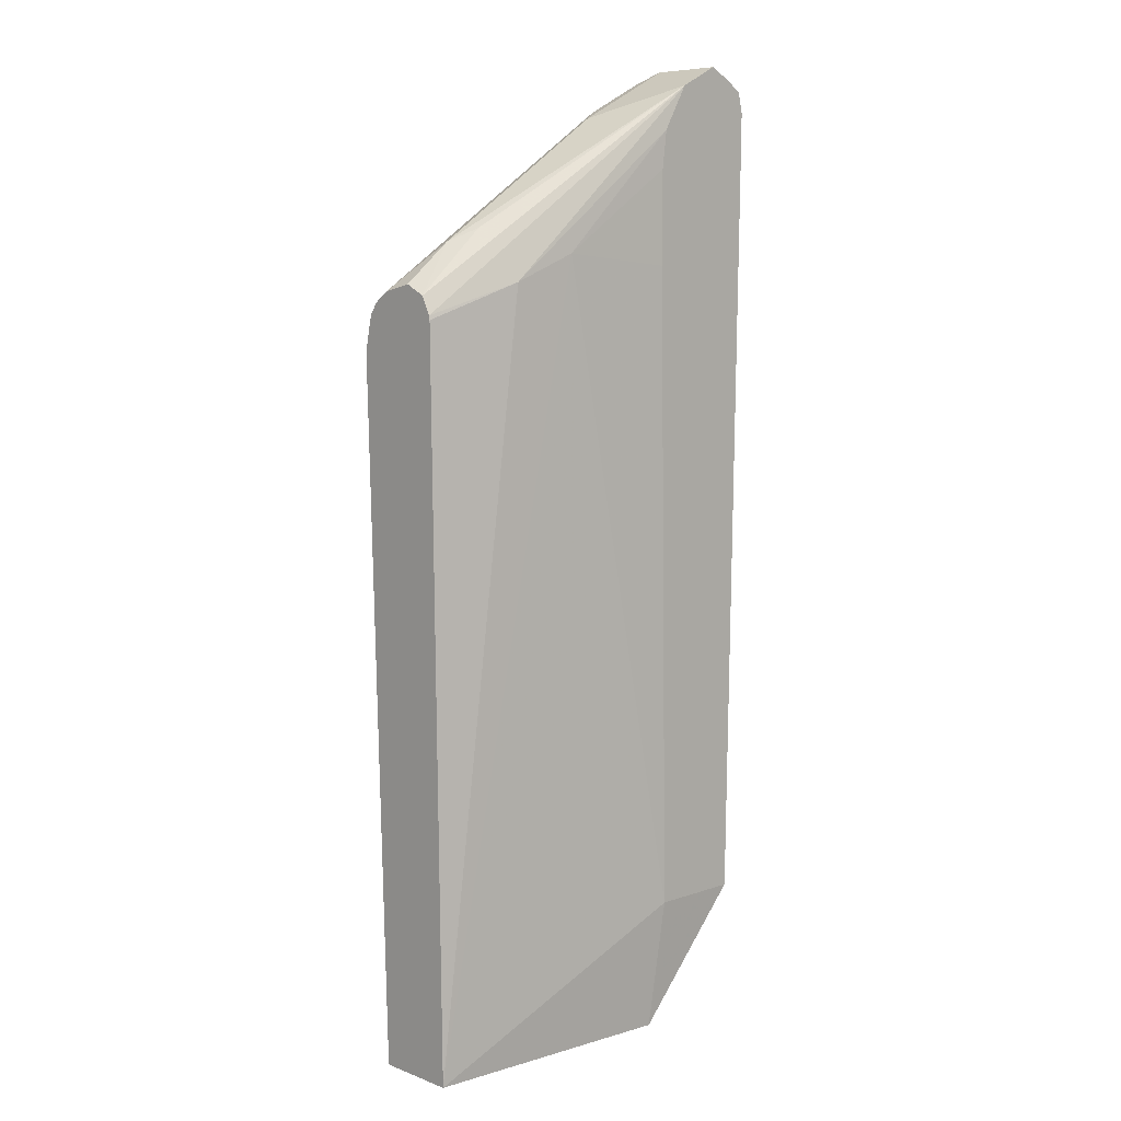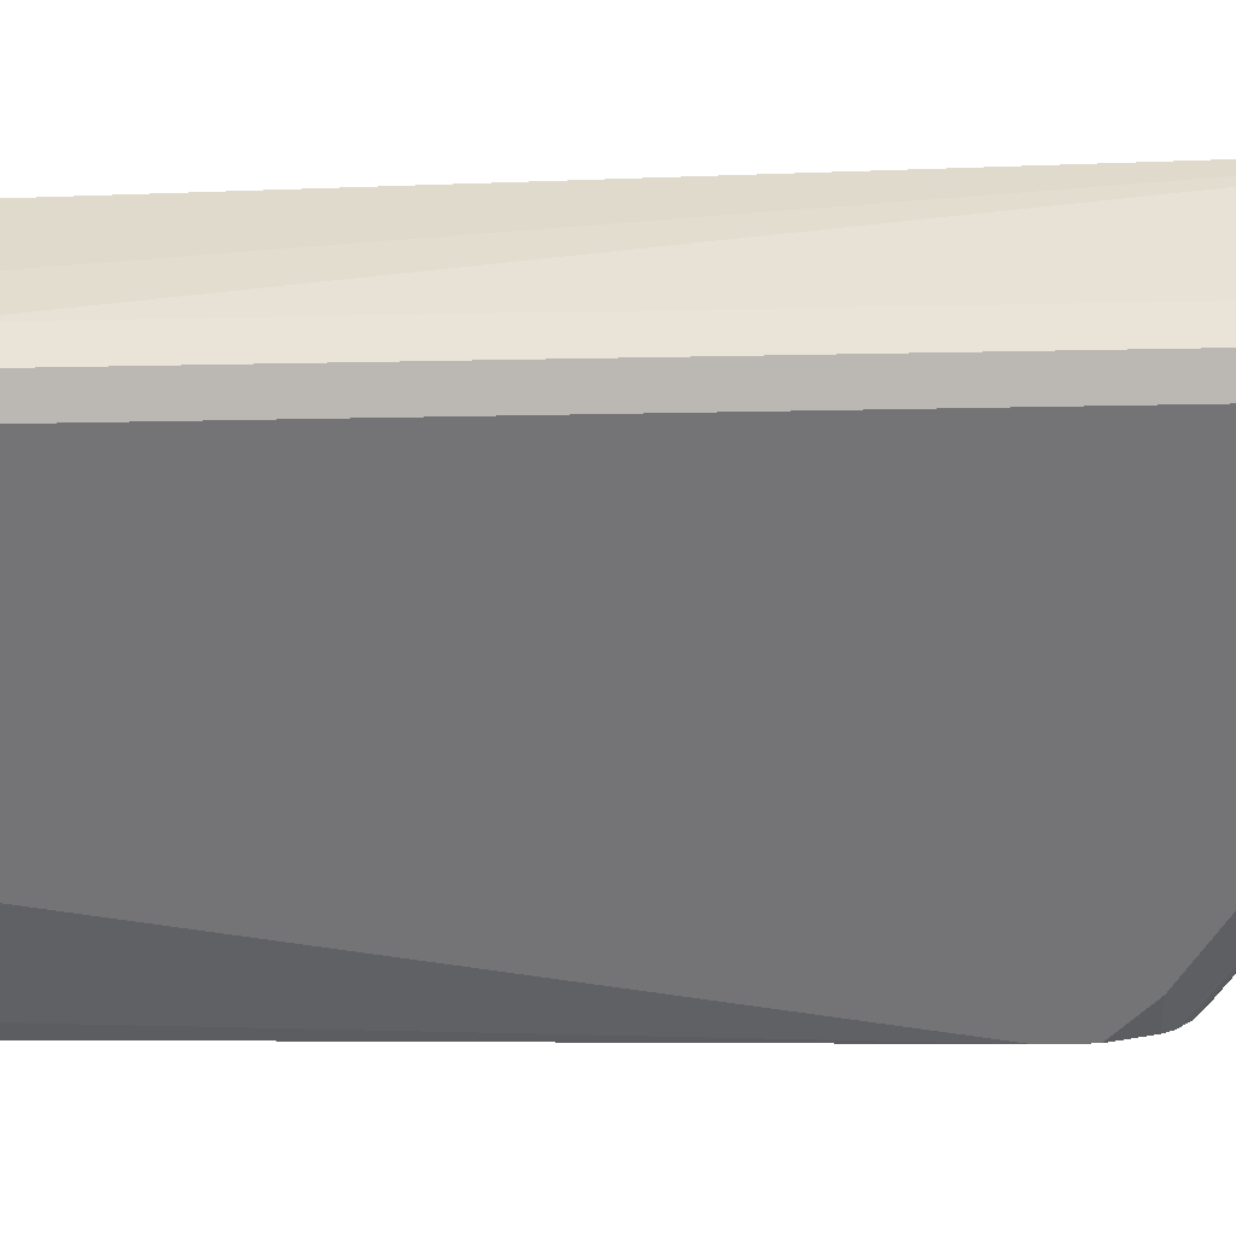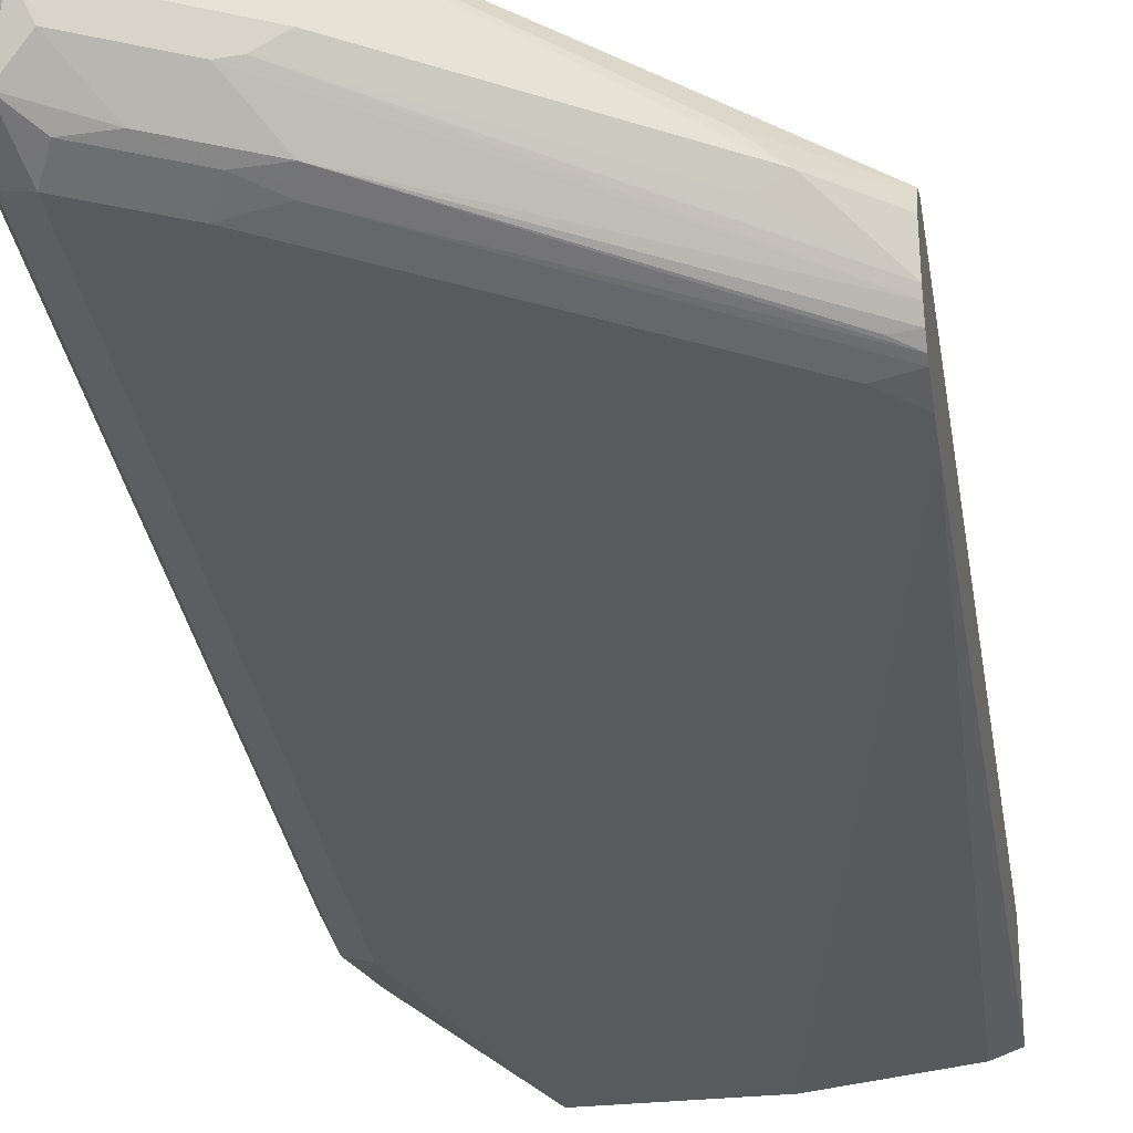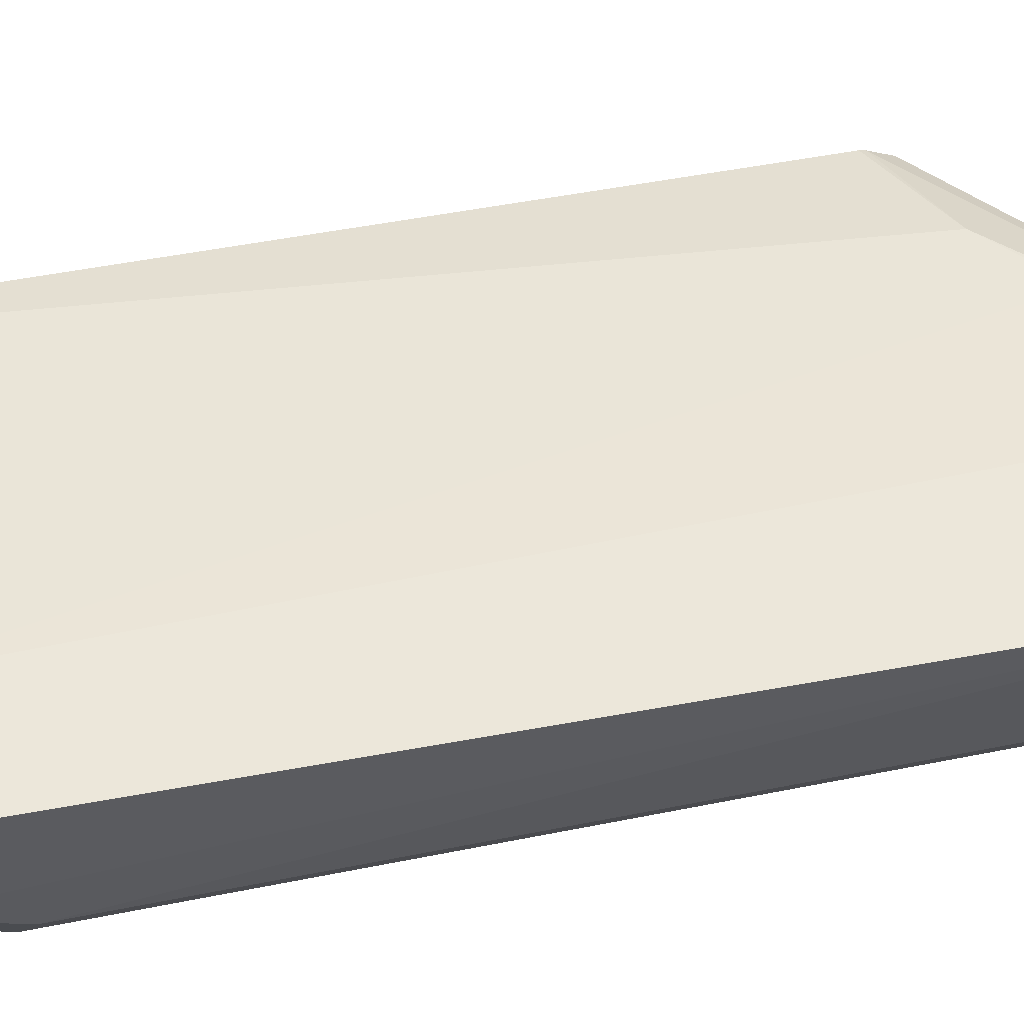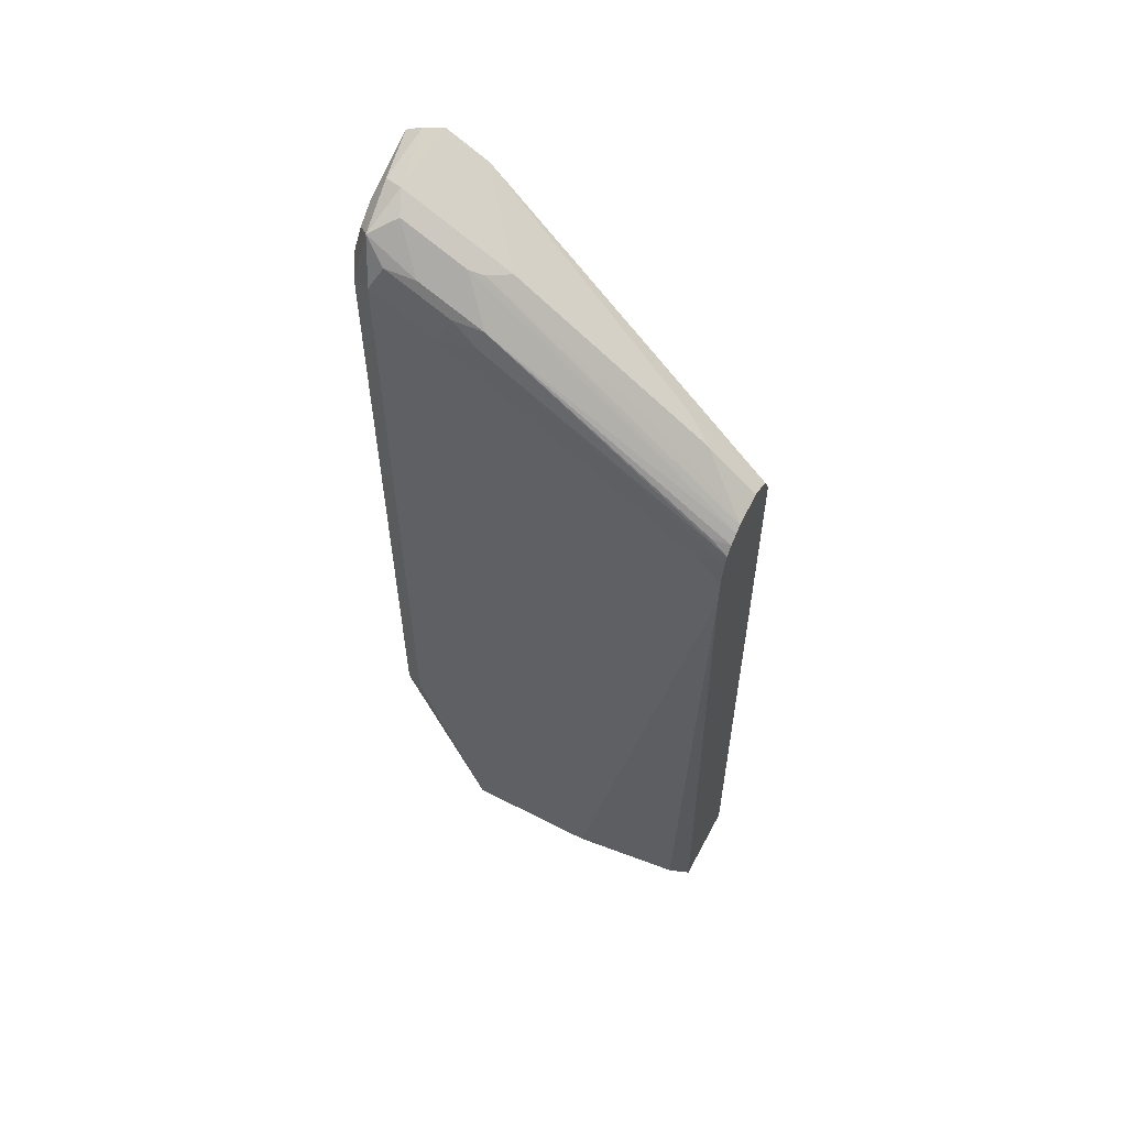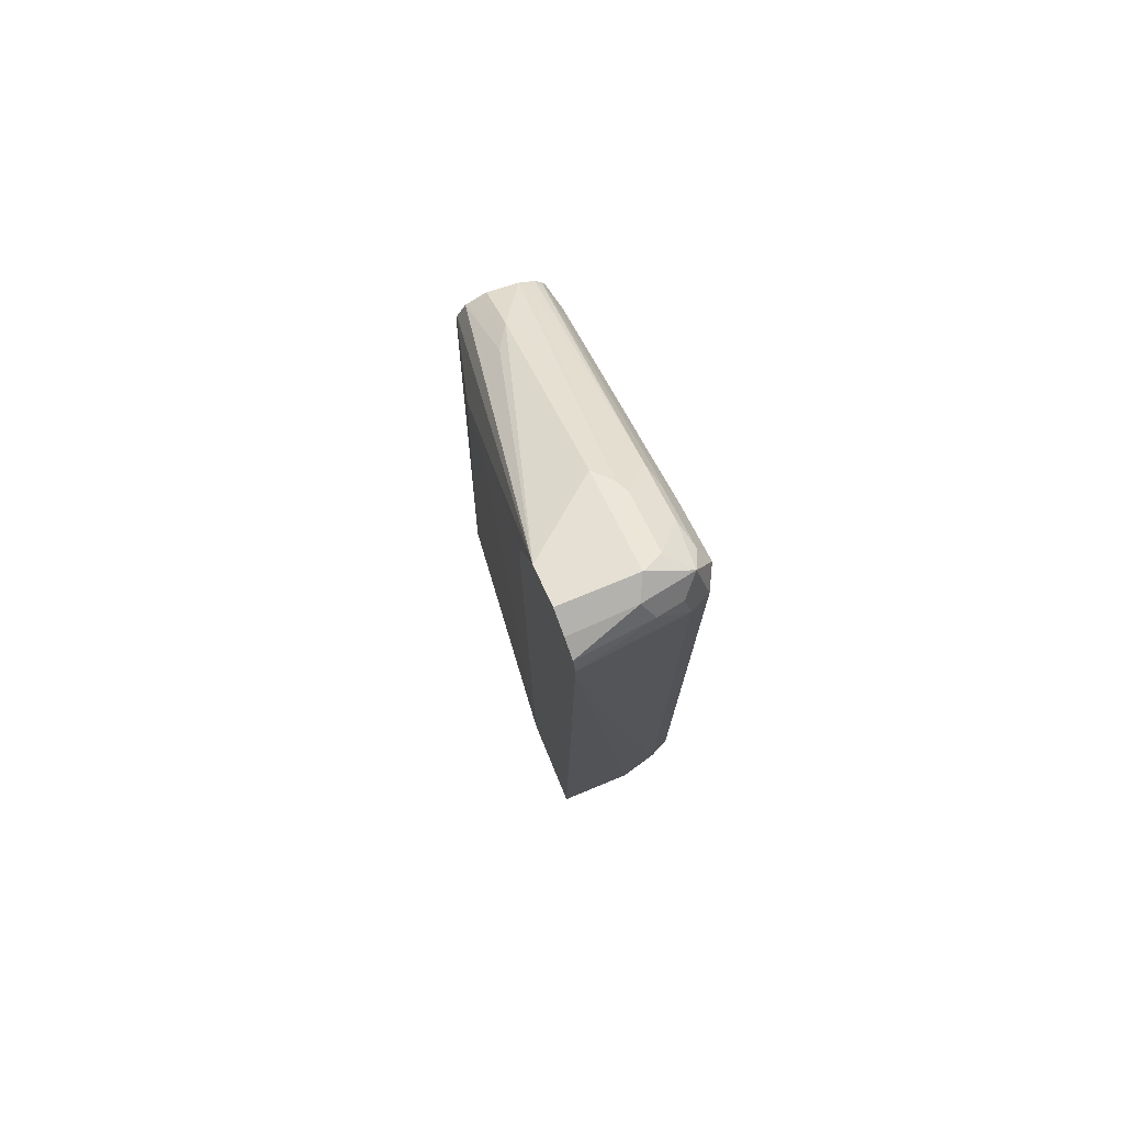
<metadata>
{"format":"obj","ext":"obj","renderer":"f3d","projection":"perspective","resolution":1024,"background":"white","views":[{"elev":7.7,"azim":-43.8,"up":"+Y"},{"elev":-56.3,"azim":91.1,"up":"+Z"},{"elev":-30.7,"azim":-171.5,"up":"+Z"},{"elev":52.8,"azim":77.7,"up":"+Z"},{"elev":59.3,"azim":-152.1,"up":"+Y"},{"elev":75.6,"azim":67.6,"up":"+Y"}]}
</metadata>
<code>
v 0.2223 -0.2605 -0.7819
v 0.2859 -0.1792 -0.8198
v 0.2859 -0.1792 -0.7748
v 0.2941 0.3091 -0.7748
v 0.2941 0.3172 -0.7748
v 0.2859 -0.1334 -0.8388
v 0.2796 -0.1398 -0.8515
v 0.2796 -0.1792 -0.8325
v 0.2223 -0.2605 -0.8579
v 0.05949 -0.2605 -0.7943
v 0.2288 -0.1792 -0.7748
v 0.1525 0.2287 -0.7816
v 0.1144 0.2121 -0.7864
v 0.2257 0.3035 -0.7748
v 0.2226 0.2798 -0.7748
v 0.2226 0.2219 -0.7748
v 0.2415 0.3304 -0.7748
v 0.05949 0.1932 -0.8013
v 0.05949 0.1906 -0.8007
v 0.05949 0.2044 -0.8069
v 0.1049 0.243 -0.8102
v 0.08898 0.2351 -0.8198
v 0.2033 0.3114 -0.8198
v 0.2145 0.3145 -0.8293
v 0.1001 0.2383 -0.8293
v 0.05949 0.2068 -0.8388
v 0.05949 0.2108 -0.8198
v 0.05949 0.2001 -0.8483
v 0.05949 0.2044 -0.8428
v 0.2049 0.2954 -0.8483
v 0.2224 0.3177 -0.8325
v 0.2605 0.3368 -0.8325
v 0.2431 0.3145 -0.8483
v 0.2732 0.3304 -0.8452
v 0.2669 0.3432 -0.8198
v 0.2669 0.3432 -0.7748
v 0.2911 0.3292 -0.7748
v 0.2806 0.3363 -0.7748
v 0.2796 0.3368 -0.8134
v 0.2859 0.3241 -0.8198
v 0.2828 0.3209 -0.8356
v 0.2859 0.305 -0.8388
v 0.2796 0.2986 -0.8515
v 0.2669 0.305 -0.8579
v 0.2605 0.3177 -0.8515
v 0.2224 0.2986 -0.8515
v 0.2288 0.2859 -0.8579
v 0.2073 0.2859 -0.8531
v 0.05949 0.1946 -0.8526
v 0.06992 0.2033 -0.8515
v 0.05949 0.1906 -0.8541
v 0.07626 0.1906 -0.8579
v 0.05949 0.1739 -0.8579
v 0.2669 -0.1334 -0.8579
v 0.2732 -0.1792 -0.8452
v 0.1398 -0.2605 -0.8579
v 0.05949 0.1548 -0.8579
v 0.05949 -0.2605 -0.8452
v 0.07229 -0.2605 -0.8499
f 2 3 1
f 54 9 44
f 44 9 53
f 47 44 53
f 52 48 47
f 52 47 53
f 52 53 51
f 52 51 48
f 49 48 51
f 49 51 28
f 49 50 30
f 49 30 48
f 48 30 46
f 48 46 47
f 47 46 44
f 45 44 46
f 45 46 30
f 45 30 33
f 45 33 34
f 45 34 44
f 34 43 44
f 42 34 41
f 42 43 34
f 42 6 43
f 42 5 6
f 40 37 5
f 54 7 9
f 40 5 42
f 54 44 7
f 43 6 7
f 11 1 3
f 11 3 17
f 5 17 3
f 34 35 39
f 33 30 31
f 50 28 30
f 13 19 10
f 27 20 22
f 27 28 20
f 51 53 28
f 28 53 20
f 20 53 19
f 19 53 10
f 58 10 53
f 58 9 10
f 56 9 58
f 59 56 58
f 57 56 59
f 57 59 58
f 57 58 53
f 57 53 56
f 56 53 9
f 55 7 8
f 55 8 9
f 55 9 7
f 43 7 44
f 40 42 41
f 49 28 50
f 40 34 39
f 21 20 17
f 18 17 20
f 18 20 19
f 18 19 13
f 18 13 17
f 14 17 13
f 14 16 17
f 16 11 17
f 12 11 16
f 15 12 16
f 15 16 14
f 15 14 12
f 12 14 13
f 12 13 10
f 12 10 11
f 40 41 34
f 1 10 9
f 2 1 9
f 2 9 8
f 2 8 7
f 2 7 6
f 4 2 6
f 4 6 5
f 4 5 3
f 4 3 2
f 21 22 20
f 21 17 22
f 11 10 1
f 24 22 23
f 23 22 17
f 40 39 37
f 38 37 39
f 38 39 35
f 38 35 36
f 38 36 37
f 36 17 5
f 23 17 36
f 23 36 35
f 24 23 35
f 32 24 35
f 32 35 34
f 32 34 33
f 37 36 5
f 32 31 24
f 25 22 24
f 32 33 31
f 26 22 25
f 26 27 22
f 29 28 26
f 29 30 28
f 26 28 27
f 29 31 30
f 29 24 31
f 29 26 24
f 26 25 24

</code>
